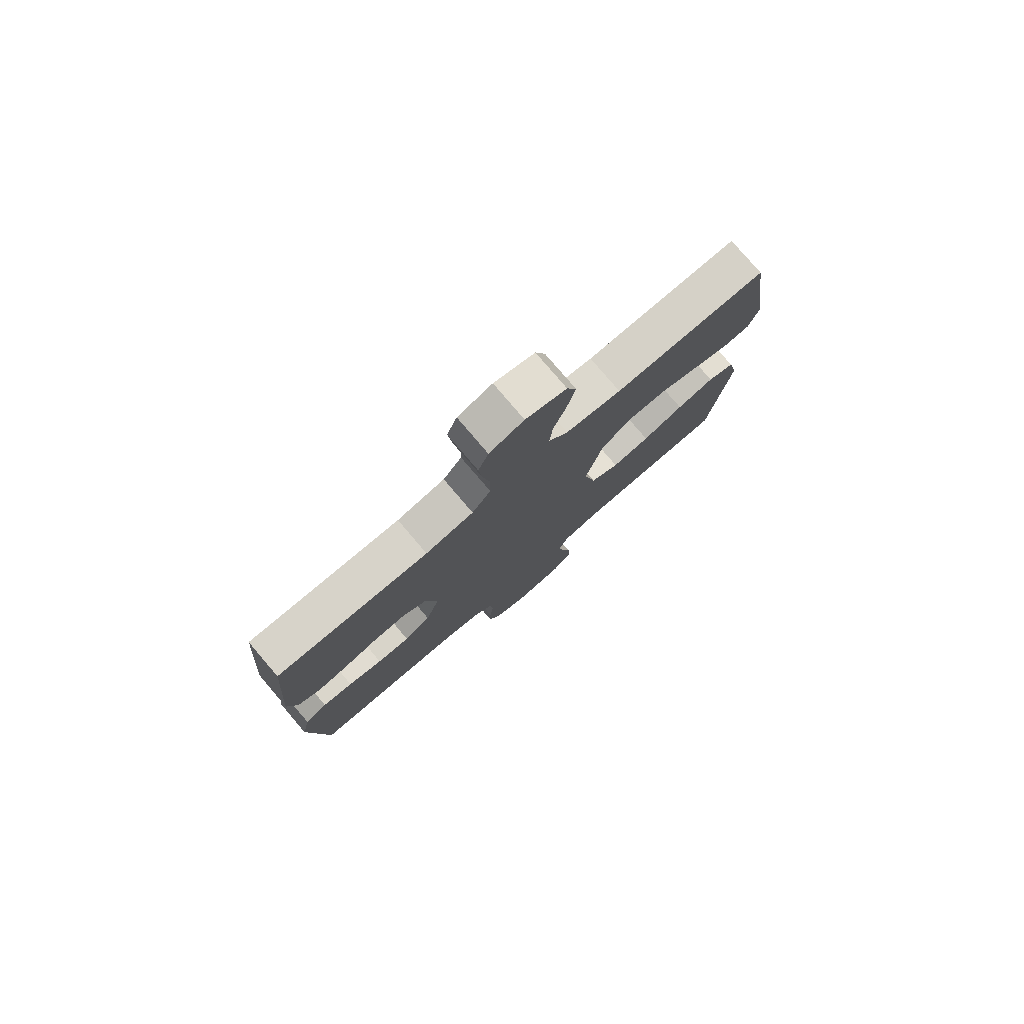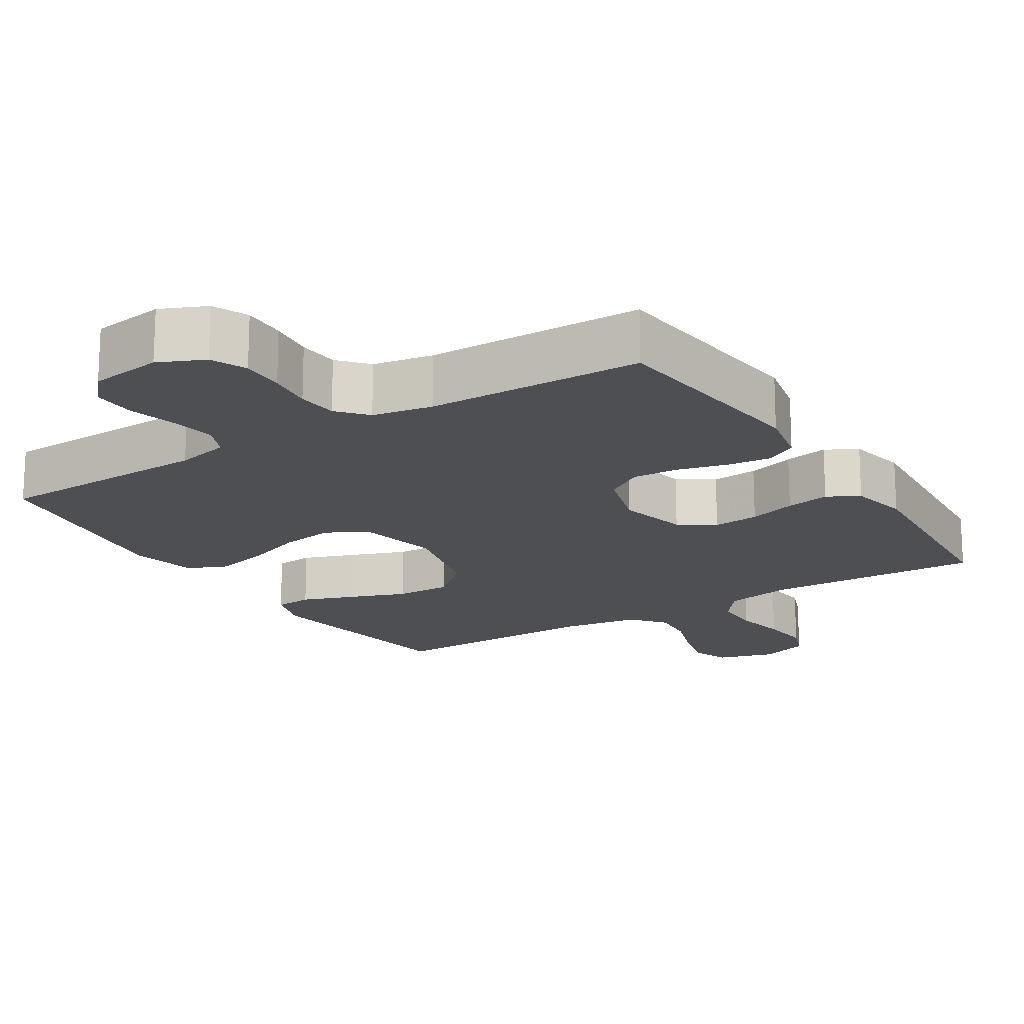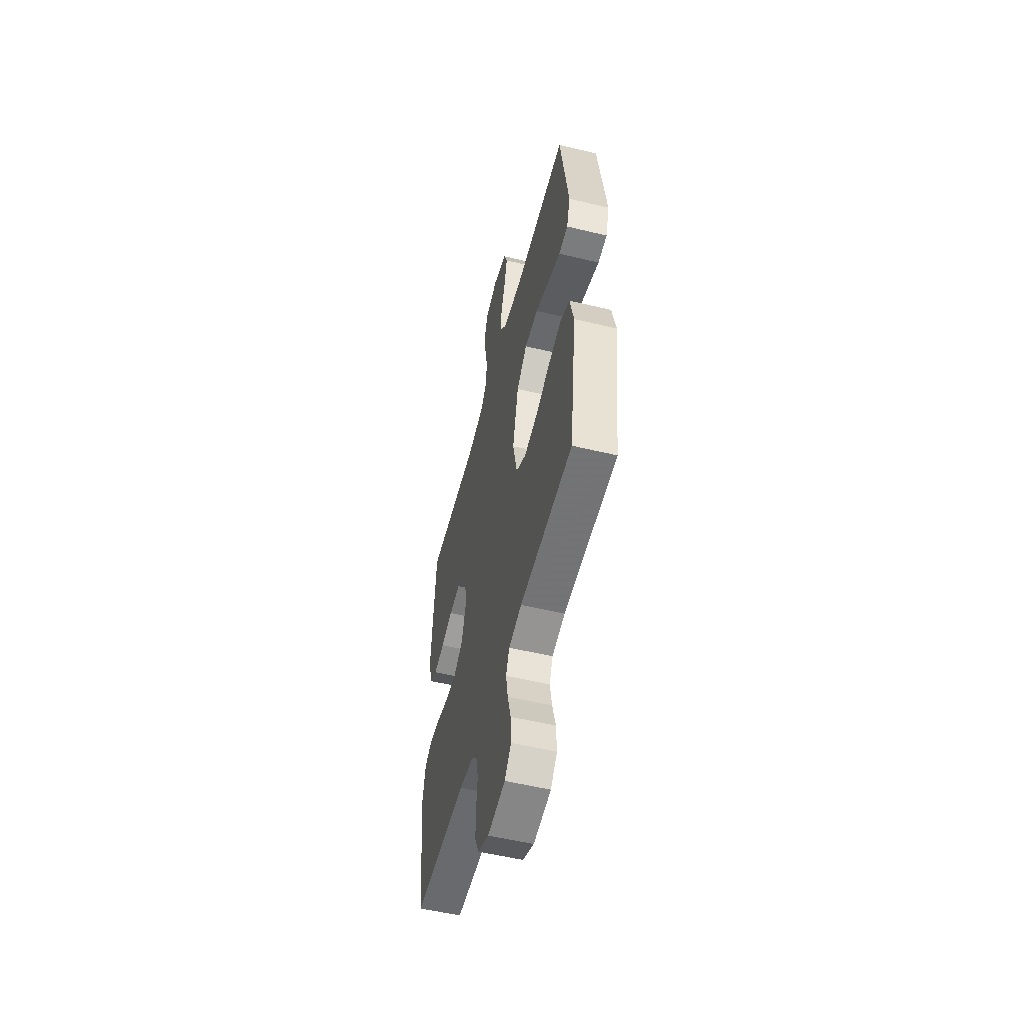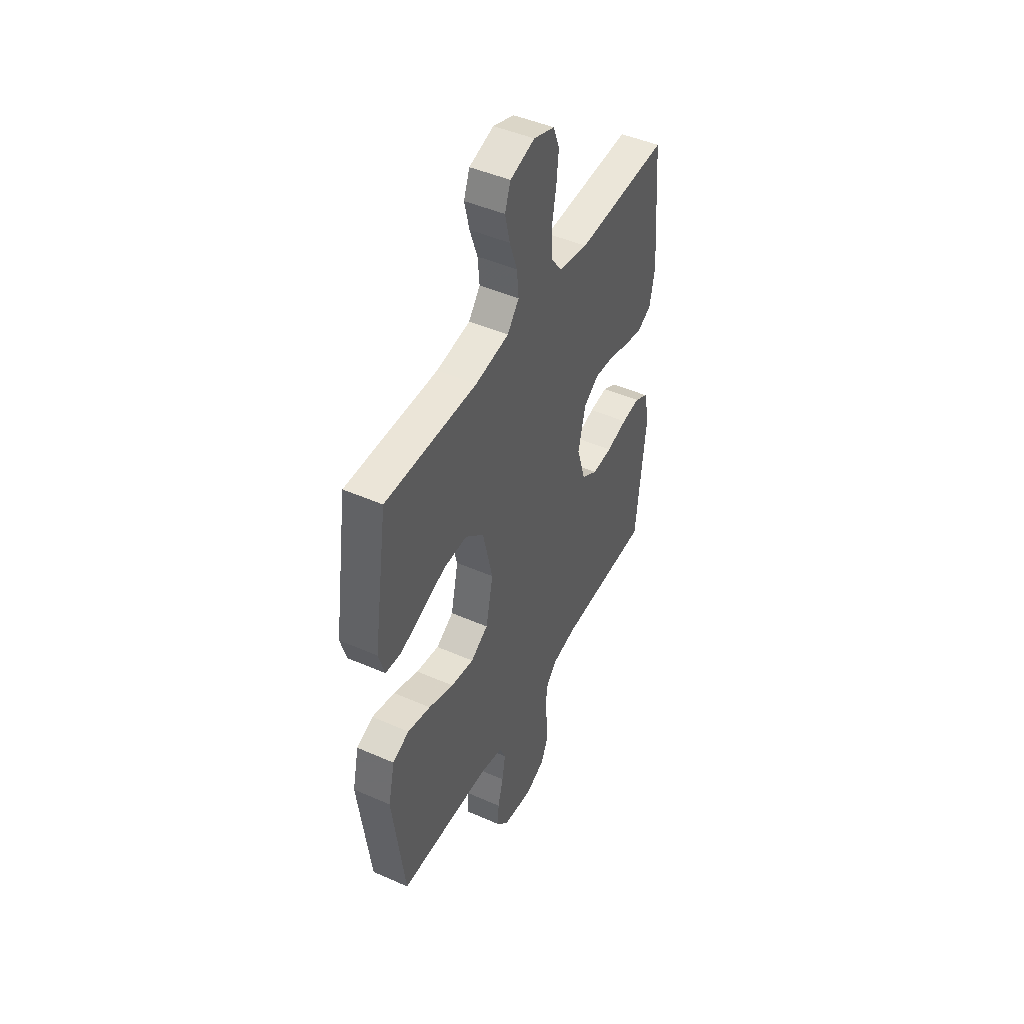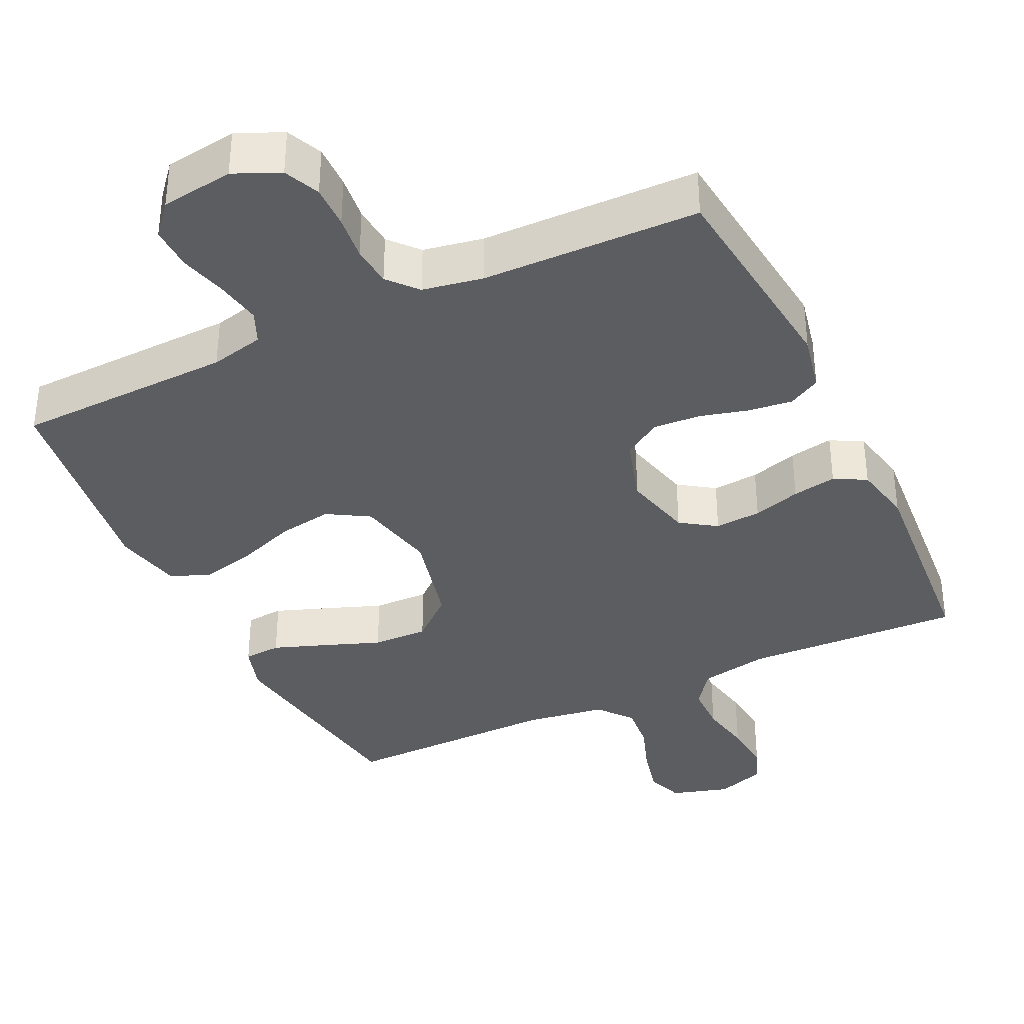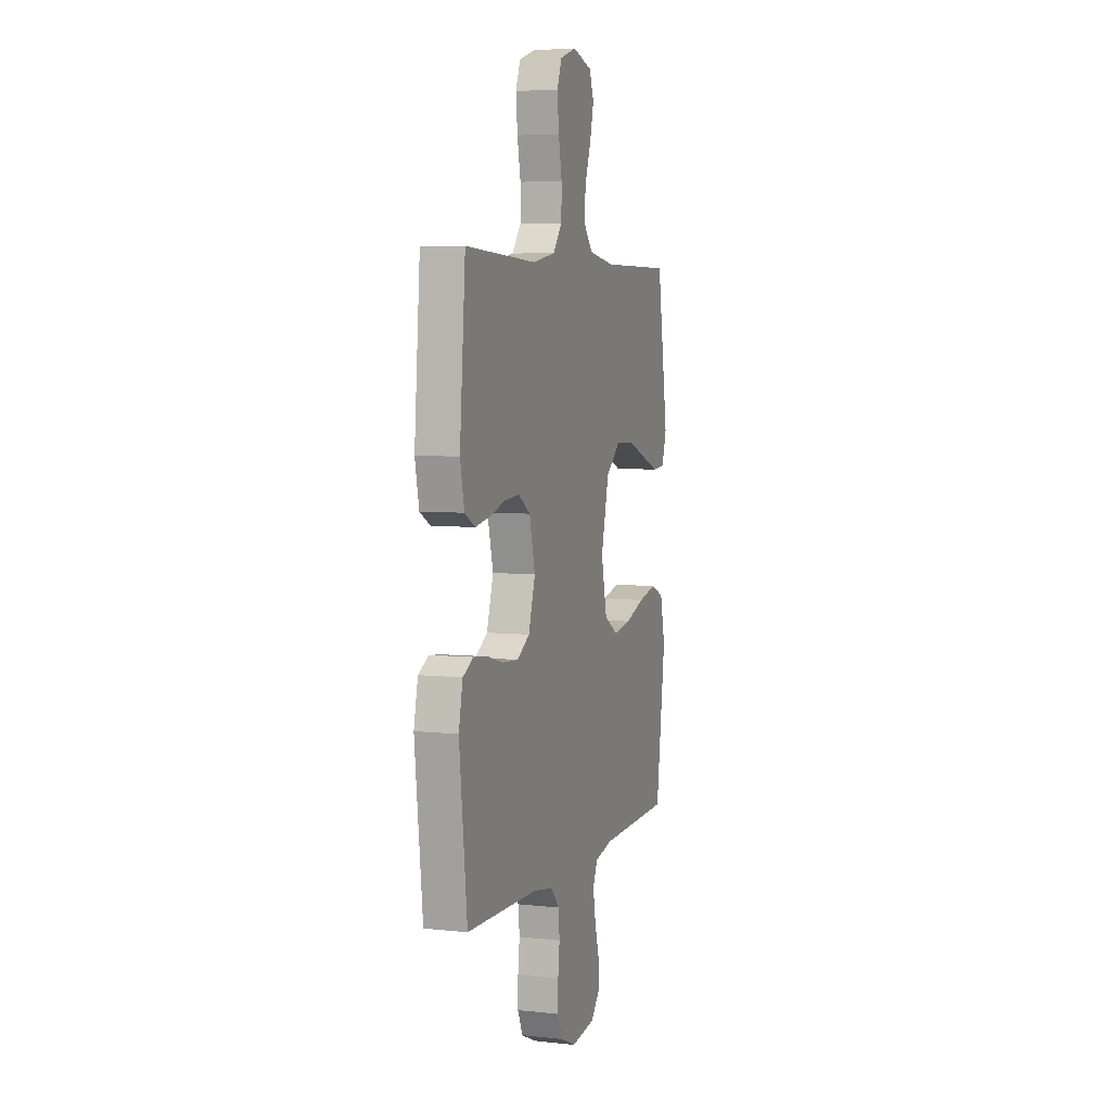
<metadata>
{"format":"obj","ext":"obj","renderer":"f3d","projection":"perspective","resolution":1024,"background":"white","views":[{"elev":78.8,"azim":-40.5,"up":"+Z"},{"elev":-17.8,"azim":-147.8,"up":"+Y"},{"elev":-54.3,"azim":75.7,"up":"+Z"},{"elev":46.0,"azim":116.8,"up":"+Z"},{"elev":-36.6,"azim":-154.5,"up":"+Y"},{"elev":5.2,"azim":-71.3,"up":"+Z"}]}
</metadata>
<code>
v 0.5 0.07 0.5
v 0.545 0.07 0.2
v 0.525 0.07 0.135
v 0.473 0.07 0.131
v 0.402 0.07 0.157
v 0.322 0.07 0.187
v 0.245 0.07 0.189
v 0.185 0.07 0.137
v 0.152 0.07 0
v 0.176 0.07 -0.11
v 0.233 0.07 -0.144
v 0.308 0.07 -0.132
v 0.39 0.07 -0.102
v 0.465 0.07 -0.084
v 0.519 0.07 -0.107
v 0.54 0.07 -0.2
v 0.5 0.07 -0.5
v 0.2 0.07 -0.509
v 0.126 0.07 -0.526
v 0.106 0.07 -0.571
v 0.117 0.07 -0.633
v 0.135 0.07 -0.699
v 0.137 0.07 -0.759
v 0.1 0.07 -0.802
v 0 0.07 -0.816
v -0.063 0.07 -0.788
v -0.085 0.07 -0.739
v -0.084 0.07 -0.679
v -0.077 0.07 -0.617
v -0.082 0.07 -0.561
v -0.117 0.07 -0.521
v -0.2 0.07 -0.506
v -0.5 0.07 -0.5
v -0.533 0.07 -0.2
v -0.516 0.07 -0.12
v -0.472 0.07 -0.096
v -0.412 0.07 -0.103
v -0.344 0.07 -0.121
v -0.279 0.07 -0.125
v -0.227 0.07 -0.092
v -0.199 0.07 0
v -0.223 0.07 0.097
v -0.272 0.07 0.13
v -0.336 0.07 0.125
v -0.402 0.07 0.105
v -0.463 0.07 0.094
v -0.507 0.07 0.118
v -0.524 0.07 0.2
v -0.5 0.07 0.5
v -0.2 0.07 0.487
v -0.105 0.07 0.505
v -0.068 0.07 0.554
v -0.067 0.07 0.621
v -0.081 0.07 0.694
v -0.088 0.07 0.763
v -0.068 0.07 0.815
v 0 0.07 0.838
v 0.08 0.07 0.814
v 0.099 0.07 0.763
v 0.083 0.07 0.696
v 0.058 0.07 0.625
v 0.052 0.07 0.561
v 0.09 0.07 0.514
v 0.2 0.07 0.497
v 0.5 0 0.5
v 0.545 0 0.2
v 0.525 0 0.135
v 0.473 0 0.131
v 0.402 0 0.157
v 0.322 0 0.187
v 0.245 0 0.189
v 0.185 0 0.137
v 0.152 0 0
v 0.176 0 -0.11
v 0.233 0 -0.144
v 0.308 0 -0.132
v 0.39 0 -0.102
v 0.465 0 -0.084
v 0.519 0 -0.107
v 0.54 0 -0.2
v 0.5 0 -0.5
v 0.2 0 -0.509
v 0.126 0 -0.526
v 0.106 0 -0.571
v 0.117 0 -0.633
v 0.135 0 -0.699
v 0.137 0 -0.759
v 0.1 0 -0.802
v 0 0 -0.816
v -0.063 0 -0.788
v -0.085 0 -0.739
v -0.084 0 -0.679
v -0.077 0 -0.617
v -0.082 0 -0.561
v -0.117 0 -0.521
v -0.2 0 -0.506
v -0.5 0 -0.5
v -0.533 0 -0.2
v -0.516 0 -0.12
v -0.472 0 -0.096
v -0.412 0 -0.103
v -0.344 0 -0.121
v -0.279 0 -0.125
v -0.227 0 -0.092
v -0.199 0 0
v -0.223 0 0.097
v -0.272 0 0.13
v -0.336 0 0.125
v -0.402 0 0.105
v -0.463 0 0.094
v -0.507 0 0.118
v -0.524 0 0.2
v -0.5 0 0.5
v -0.2 0 0.487
v -0.105 0 0.505
v -0.068 0 0.554
v -0.067 0 0.621
v -0.081 0 0.694
v -0.088 0 0.763
v -0.068 0 0.815
v 0 0 0.838
v 0.08 0 0.814
v 0.099 0 0.763
v 0.083 0 0.696
v 0.058 0 0.625
v 0.052 0 0.561
v 0.09 0 0.514
v 0.2 0 0.497
f 58 59 60 61
f 56 57 58 61
f 56 61 62
f 53 54 55 56
f 53 56 62
f 52 53 62 63
f 47 48 49 50
f 47 50 51
f 44 45 46 47
f 43 44 47 51
f 42 43 51 52
f 35 36 37 38
f 35 38 39
f 32 33 34 35
f 31 32 35 39
f 30 31 39 40
f 26 27 28 29
f 24 25 26 29
f 24 29 30
f 21 22 23 24
f 20 21 24 30
f 19 20 30 40
f 15 16 17 18
f 12 13 14 15
f 11 12 15 18
f 10 11 18 19
f 3 4 5 6
f 1 2 3 6
f 64 1 6 7
f 63 64 7 8
f 41 42 52 63
f 41 63 8 9
f 19 40 41
f 9 10 19 41
f 125 124 123 122
f 125 122 121 120
f 126 125 120
f 120 119 118 117
f 126 120 117
f 127 126 117 116
f 114 113 112 111
f 115 114 111
f 111 110 109 108
f 115 111 108 107
f 116 115 107 106
f 102 101 100 99
f 103 102 99
f 99 98 97 96
f 103 99 96 95
f 104 103 95 94
f 93 92 91 90
f 93 90 89 88
f 94 93 88
f 88 87 86 85
f 94 88 85 84
f 104 94 84 83
f 82 81 80 79
f 79 78 77 76
f 82 79 76 75
f 83 82 75 74
f 70 69 68 67
f 70 67 66 65
f 71 70 65 128
f 72 71 128 127
f 127 116 106 105
f 73 72 127 105
f 105 104 83
f 105 83 74 73
f 1 65 66 2
f 2 66 67 3
f 3 67 68 4
f 4 68 69 5
f 5 69 70 6
f 6 70 71 7
f 7 71 72 8
f 8 72 73 9
f 9 73 74 10
f 10 74 75 11
f 11 75 76 12
f 12 76 77 13
f 13 77 78 14
f 14 78 79 15
f 15 79 80 16
f 16 80 81 17
f 17 81 82 18
f 18 82 83 19
f 19 83 84 20
f 20 84 85 21
f 21 85 86 22
f 22 86 87 23
f 23 87 88 24
f 24 88 89 25
f 25 89 90 26
f 26 90 91 27
f 27 91 92 28
f 28 92 93 29
f 29 93 94 30
f 30 94 95 31
f 31 95 96 32
f 32 96 97 33
f 33 97 98 34
f 34 98 99 35
f 35 99 100 36
f 36 100 101 37
f 37 101 102 38
f 38 102 103 39
f 39 103 104 40
f 40 104 105 41
f 41 105 106 42
f 42 106 107 43
f 43 107 108 44
f 44 108 109 45
f 45 109 110 46
f 46 110 111 47
f 47 111 112 48
f 48 112 113 49
f 49 113 114 50
f 50 114 115 51
f 51 115 116 52
f 52 116 117 53
f 53 117 118 54
f 54 118 119 55
f 55 119 120 56
f 56 120 121 57
f 57 121 122 58
f 58 122 123 59
f 59 123 124 60
f 60 124 125 61
f 61 125 126 62
f 62 126 127 63
f 63 127 128 64
f 64 128 65 1

</code>
